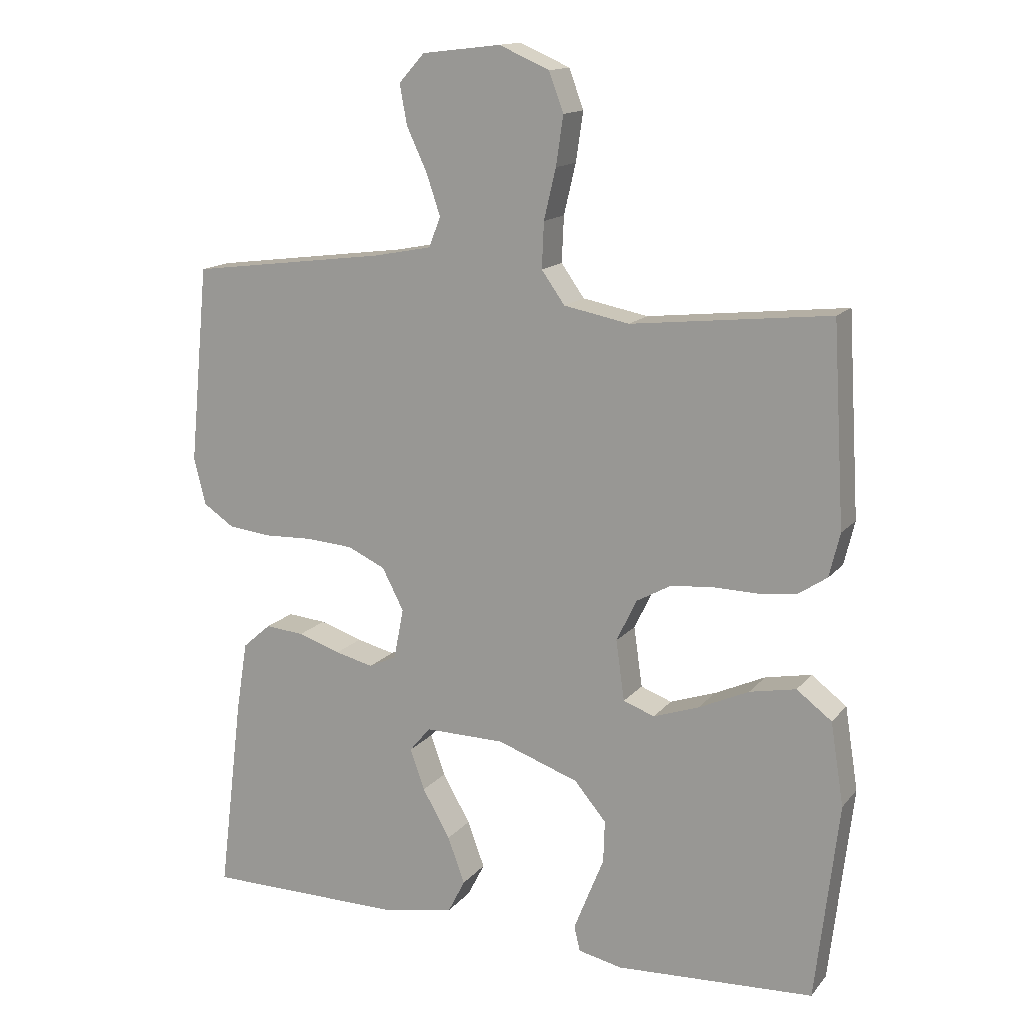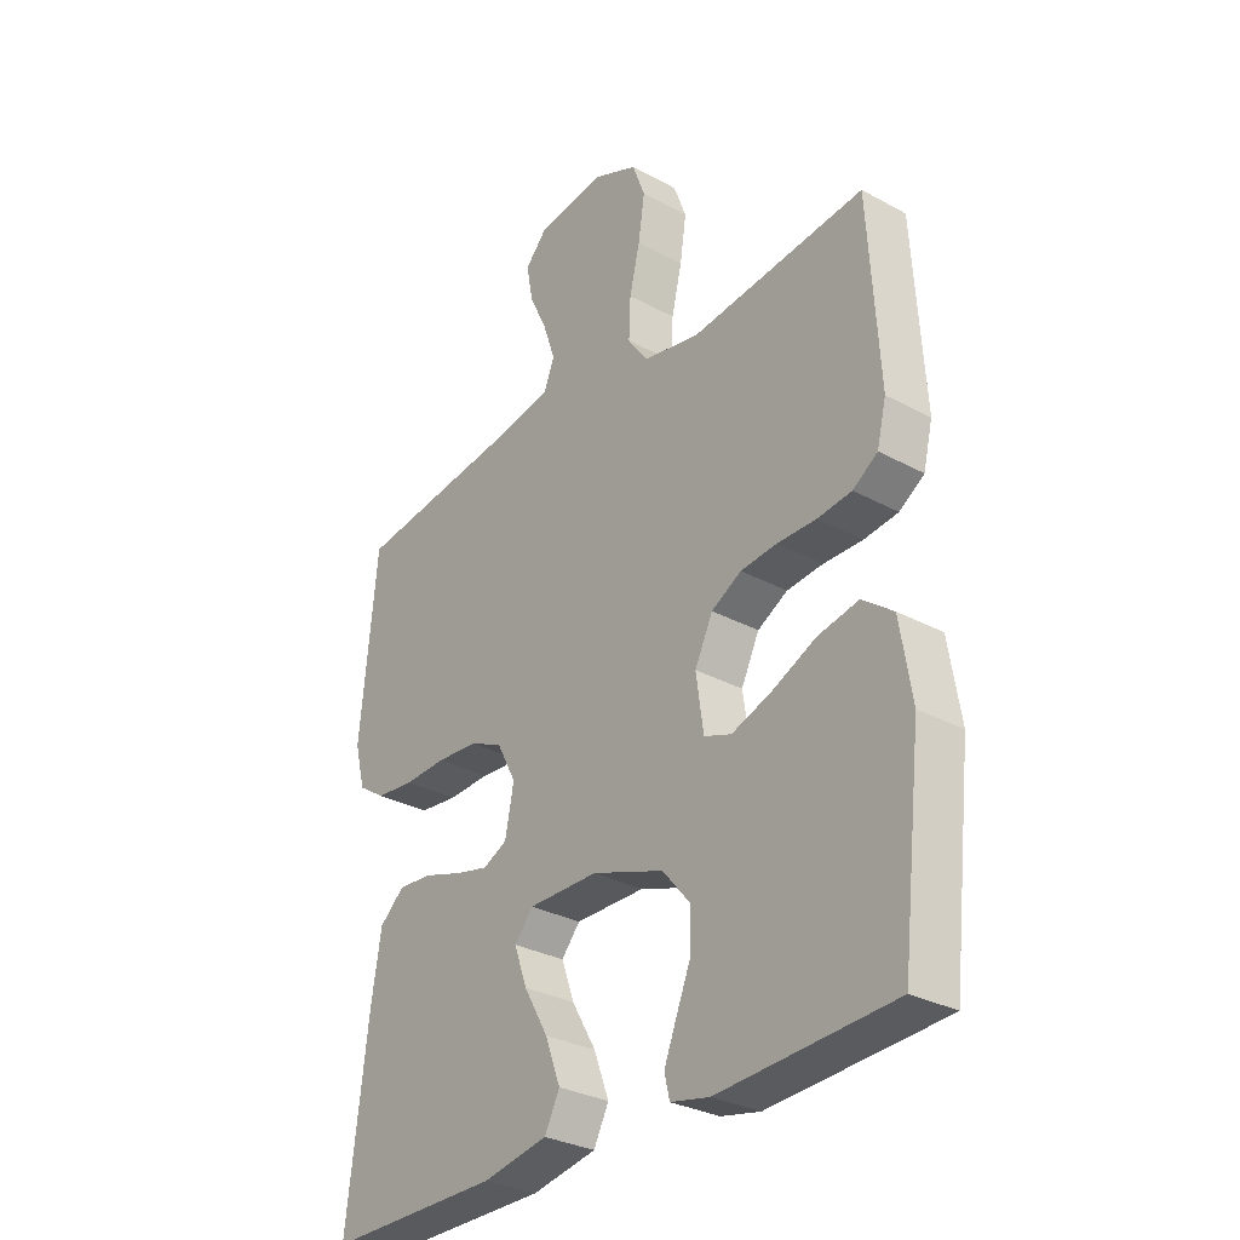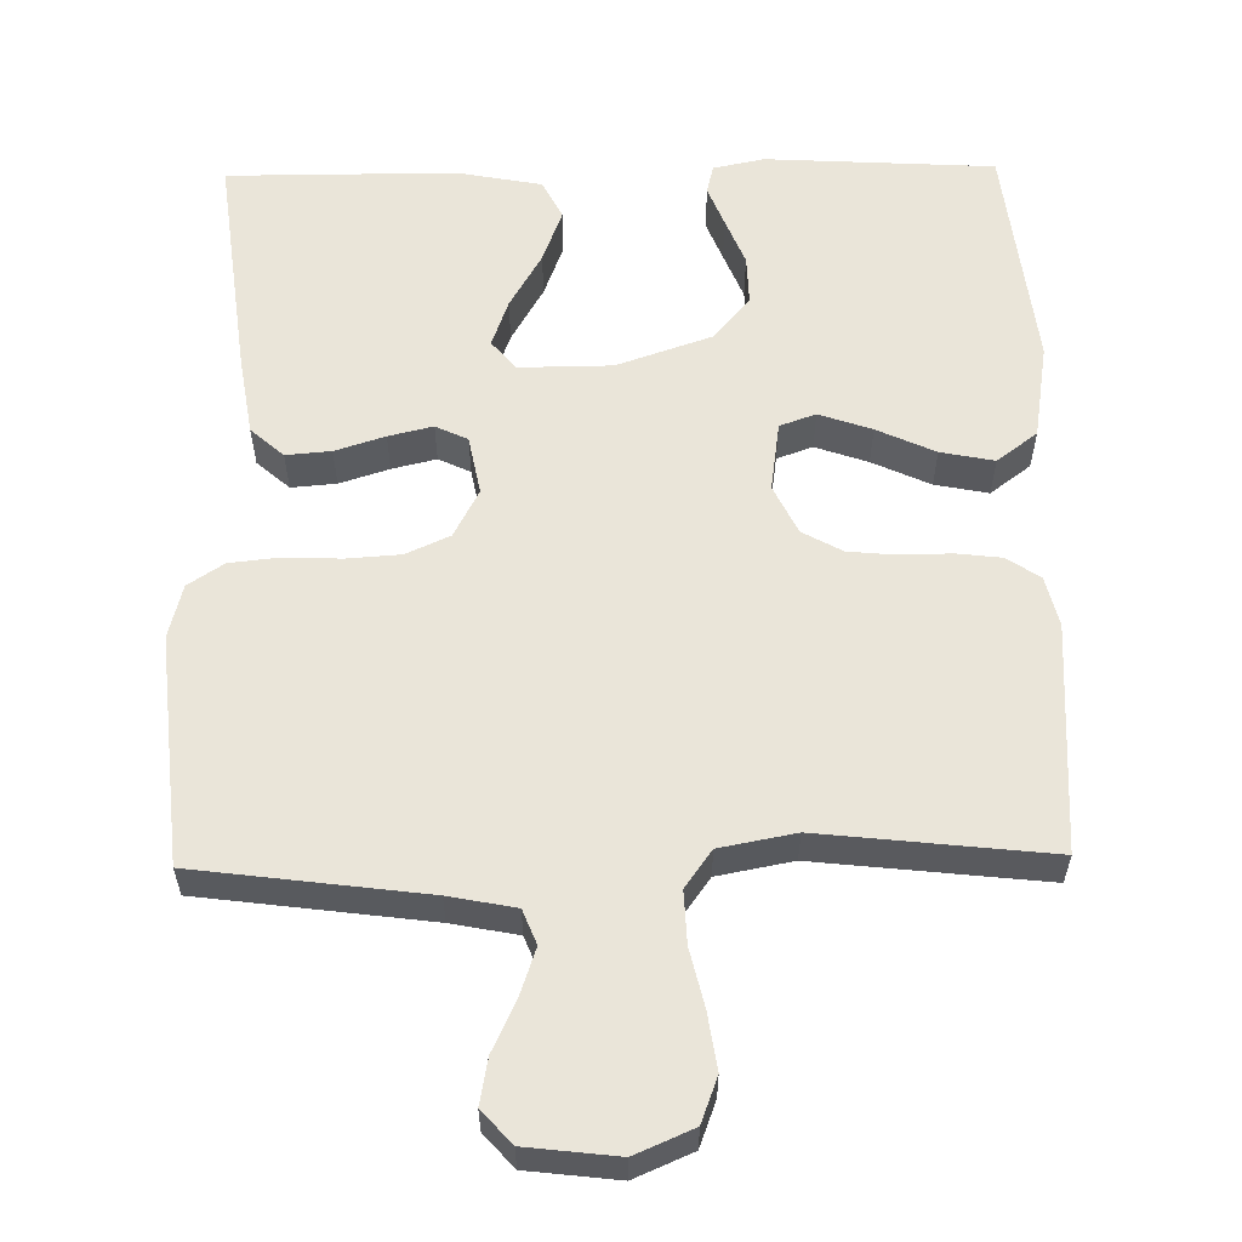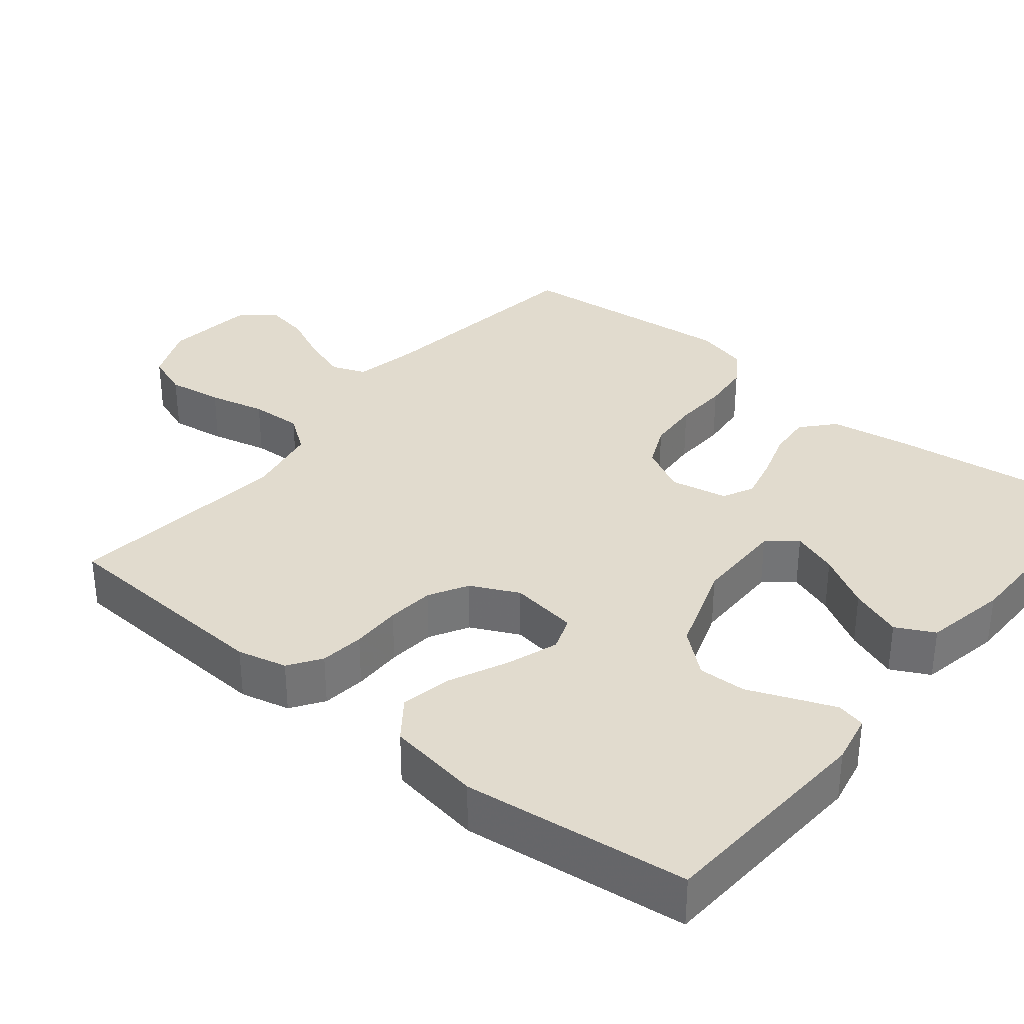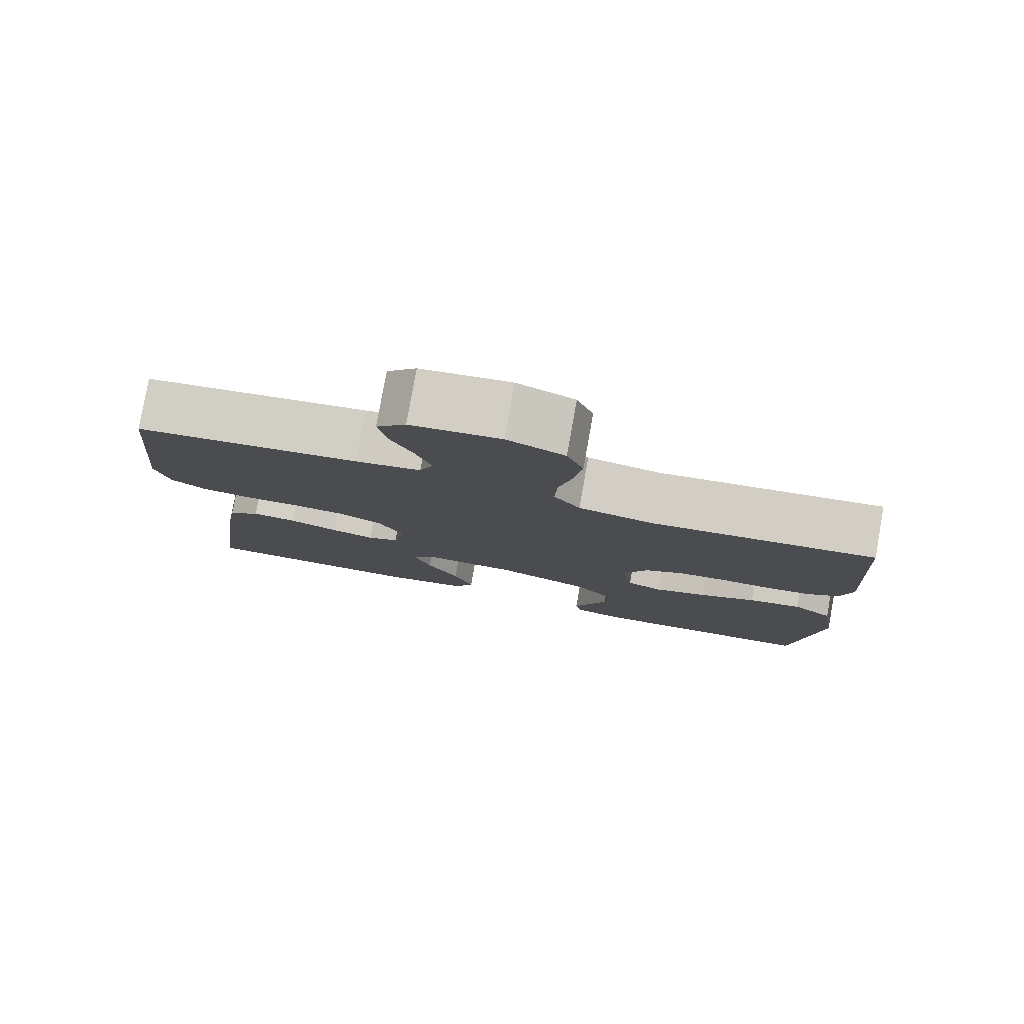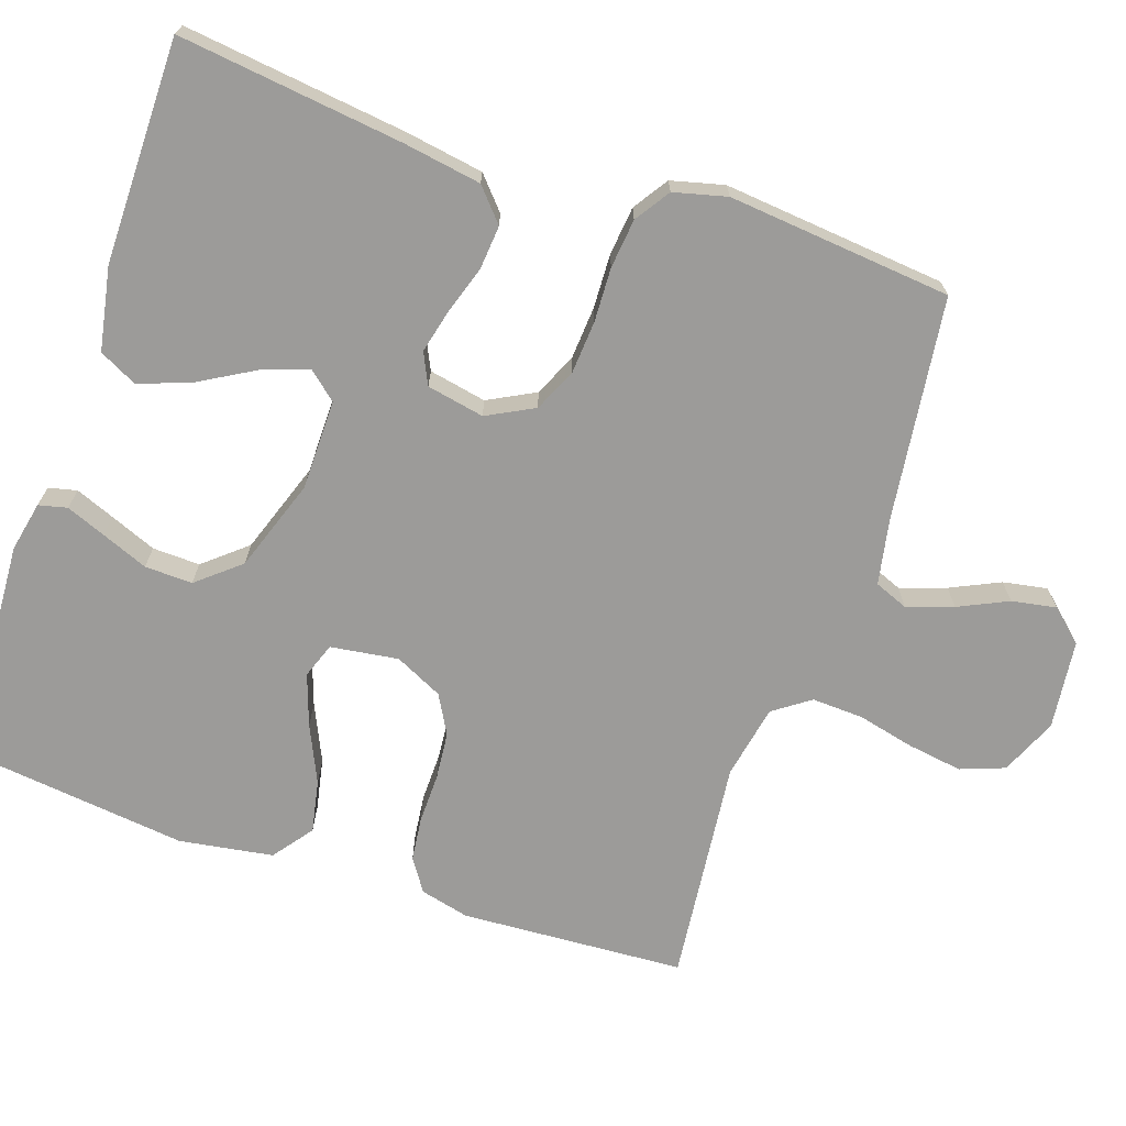
<metadata>
{"format":"obj","ext":"obj","renderer":"f3d","projection":"perspective","resolution":1024,"background":"white","views":[{"elev":14.6,"azim":25.0,"up":"+Z"},{"elev":-30.5,"azim":51.8,"up":"+Z"},{"elev":58.4,"azim":-0.9,"up":"+Y"},{"elev":33.9,"azim":129.2,"up":"+Y"},{"elev":79.9,"azim":10.1,"up":"+Z"},{"elev":-69.8,"azim":-108.8,"up":"+Y"}]}
</metadata>
<code>
v -0.5 0.07 -0.5
v -0.463 0.07 -0.2
v -0.446 0.07 -0.095
v -0.403 0.07 -0.057
v -0.344 0.07 -0.062
v -0.279 0.07 -0.083
v -0.221 0.07 -0.097
v -0.179 0.07 -0.077
v -0.164 0.07 0
v -0.197 0.07 0.063
v -0.254 0.07 0.089
v -0.325 0.07 0.094
v -0.398 0.07 0.091
v -0.464 0.07 0.098
v -0.511 0.07 0.129
v -0.529 0.07 0.2
v -0.5 0.07 0.5
v -0.2 0.07 0.539
v -0.113 0.07 0.556
v -0.095 0.07 0.601
v -0.116 0.07 0.663
v -0.147 0.07 0.729
v -0.158 0.07 0.789
v -0.119 0.07 0.832
v 0 0.07 0.846
v 0.076 0.07 0.813
v 0.098 0.07 0.754
v 0.087 0.07 0.68
v 0.069 0.07 0.604
v 0.066 0.07 0.535
v 0.101 0.07 0.486
v 0.2 0.07 0.467
v 0.5 0.07 0.5
v 0.518 0.07 0.2
v 0.502 0.07 0.134
v 0.459 0.07 0.105
v 0.4 0.07 0.098
v 0.333 0.07 0.099
v 0.27 0.07 0.093
v 0.218 0.07 0.064
v 0.187 0.07 0
v 0.2 0.07 -0.091
v 0.247 0.07 -0.108
v 0.316 0.07 -0.084
v 0.392 0.07 -0.049
v 0.462 0.07 -0.035
v 0.515 0.07 -0.075
v 0.535 0.07 -0.2
v 0.5 0.07 -0.5
v 0.2 0.07 -0.517
v 0.133 0.07 -0.503
v 0.124 0.07 -0.465
v 0.145 0.07 -0.412
v 0.17 0.07 -0.35
v 0.172 0.07 -0.286
v 0.124 0.07 -0.229
v 0 0.07 -0.186
v -0.121 0.07 -0.185
v -0.153 0.07 -0.223
v -0.131 0.07 -0.285
v -0.089 0.07 -0.358
v -0.063 0.07 -0.428
v -0.089 0.07 -0.479
v -0.2 0.07 -0.5
v -0.5 0 -0.5
v -0.463 0 -0.2
v -0.446 0 -0.095
v -0.403 0 -0.057
v -0.344 0 -0.062
v -0.279 0 -0.083
v -0.221 0 -0.097
v -0.179 0 -0.077
v -0.164 0 0
v -0.197 0 0.063
v -0.254 0 0.089
v -0.325 0 0.094
v -0.398 0 0.091
v -0.464 0 0.098
v -0.511 0 0.129
v -0.529 0 0.2
v -0.5 0 0.5
v -0.2 0 0.539
v -0.113 0 0.556
v -0.095 0 0.601
v -0.116 0 0.663
v -0.147 0 0.729
v -0.158 0 0.789
v -0.119 0 0.832
v 0 0 0.846
v 0.076 0 0.813
v 0.098 0 0.754
v 0.087 0 0.68
v 0.069 0 0.604
v 0.066 0 0.535
v 0.101 0 0.486
v 0.2 0 0.467
v 0.5 0 0.5
v 0.518 0 0.2
v 0.502 0 0.134
v 0.459 0 0.105
v 0.4 0 0.098
v 0.333 0 0.099
v 0.27 0 0.093
v 0.218 0 0.064
v 0.187 0 0
v 0.2 0 -0.091
v 0.247 0 -0.108
v 0.316 0 -0.084
v 0.392 0 -0.049
v 0.462 0 -0.035
v 0.515 0 -0.075
v 0.535 0 -0.2
v 0.5 0 -0.5
v 0.2 0 -0.517
v 0.133 0 -0.503
v 0.124 0 -0.465
v 0.145 0 -0.412
v 0.17 0 -0.35
v 0.172 0 -0.286
v 0.124 0 -0.229
v 0 0 -0.186
v -0.121 0 -0.185
v -0.153 0 -0.223
v -0.131 0 -0.285
v -0.089 0 -0.358
v -0.063 0 -0.428
v -0.089 0 -0.479
v -0.2 0 -0.5
f 60 61 62 63
f 59 60 63 64
f 51 52 53 54
f 49 50 51 54
f 49 54 55
f 48 49 55 56
f 44 45 46 47
f 43 44 47 48
f 35 36 37 38
f 35 38 39
f 32 33 34 35
f 31 32 35 39
f 30 31 39 40
f 26 27 28 29
f 26 29 30
f 25 26 30
f 24 25 30
f 21 22 23 24
f 20 21 24 30
f 19 20 30 40
f 15 16 17 18
f 12 13 14 15
f 11 12 15 18
f 10 11 18 19
f 3 4 5 6
f 3 6 7
f 2 3 7
f 59 64 1 2
f 58 59 2 7
f 57 58 7 8
f 43 48 56 57
f 42 43 57 8
f 41 42 8 9
f 19 40 41
f 9 10 19 41
f 127 126 125 124
f 128 127 124 123
f 118 117 116 115
f 118 115 114 113
f 119 118 113
f 120 119 113 112
f 111 110 109 108
f 112 111 108 107
f 102 101 100 99
f 103 102 99
f 99 98 97 96
f 103 99 96 95
f 104 103 95 94
f 93 92 91 90
f 94 93 90
f 94 90 89
f 94 89 88
f 88 87 86 85
f 94 88 85 84
f 104 94 84 83
f 82 81 80 79
f 79 78 77 76
f 82 79 76 75
f 83 82 75 74
f 70 69 68 67
f 71 70 67
f 71 67 66
f 66 65 128 123
f 71 66 123 122
f 72 71 122 121
f 121 120 112 107
f 72 121 107 106
f 73 72 106 105
f 105 104 83
f 105 83 74 73
f 1 65 66 2
f 2 66 67 3
f 3 67 68 4
f 4 68 69 5
f 5 69 70 6
f 6 70 71 7
f 7 71 72 8
f 8 72 73 9
f 9 73 74 10
f 10 74 75 11
f 11 75 76 12
f 12 76 77 13
f 13 77 78 14
f 14 78 79 15
f 15 79 80 16
f 16 80 81 17
f 17 81 82 18
f 18 82 83 19
f 19 83 84 20
f 20 84 85 21
f 21 85 86 22
f 22 86 87 23
f 23 87 88 24
f 24 88 89 25
f 25 89 90 26
f 26 90 91 27
f 27 91 92 28
f 28 92 93 29
f 29 93 94 30
f 30 94 95 31
f 31 95 96 32
f 32 96 97 33
f 33 97 98 34
f 34 98 99 35
f 35 99 100 36
f 36 100 101 37
f 37 101 102 38
f 38 102 103 39
f 39 103 104 40
f 40 104 105 41
f 41 105 106 42
f 42 106 107 43
f 43 107 108 44
f 44 108 109 45
f 45 109 110 46
f 46 110 111 47
f 47 111 112 48
f 48 112 113 49
f 49 113 114 50
f 50 114 115 51
f 51 115 116 52
f 52 116 117 53
f 53 117 118 54
f 54 118 119 55
f 55 119 120 56
f 56 120 121 57
f 57 121 122 58
f 58 122 123 59
f 59 123 124 60
f 60 124 125 61
f 61 125 126 62
f 62 126 127 63
f 63 127 128 64
f 64 128 65 1

</code>
